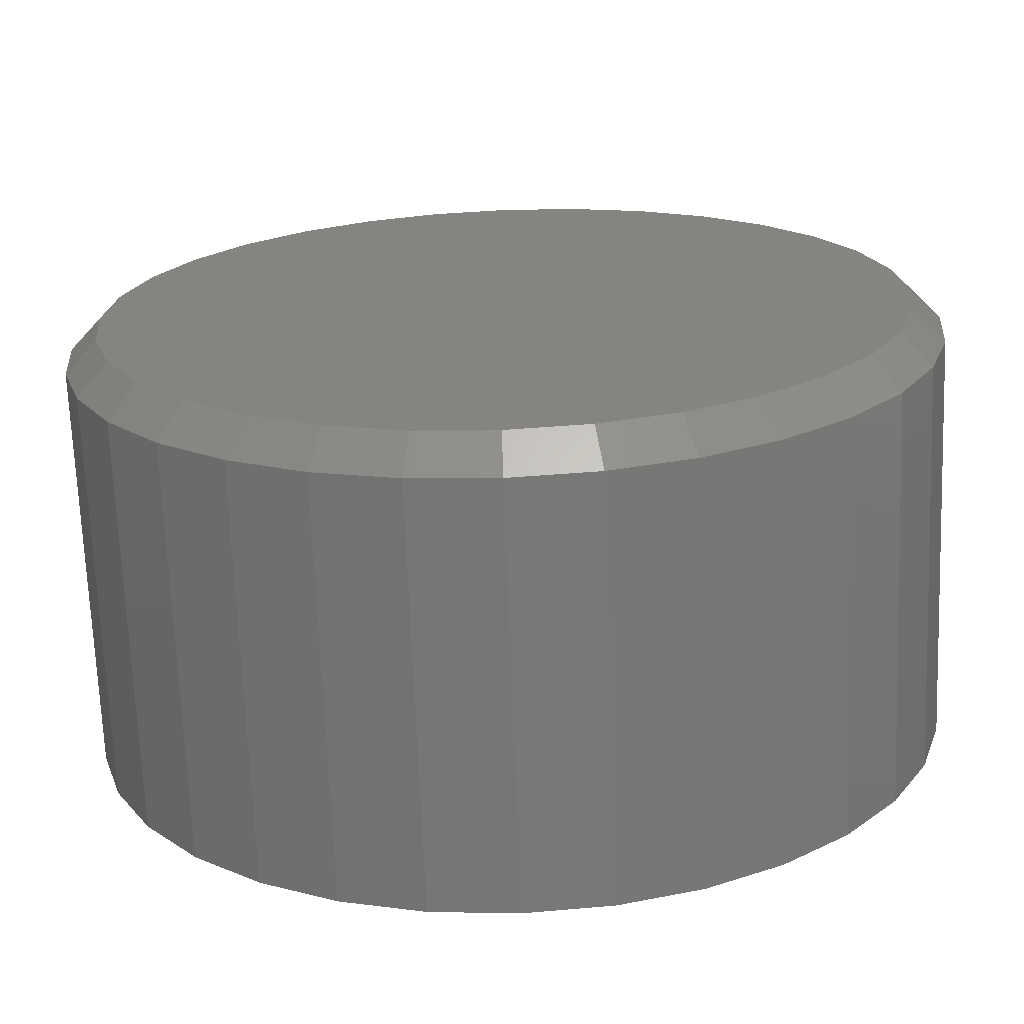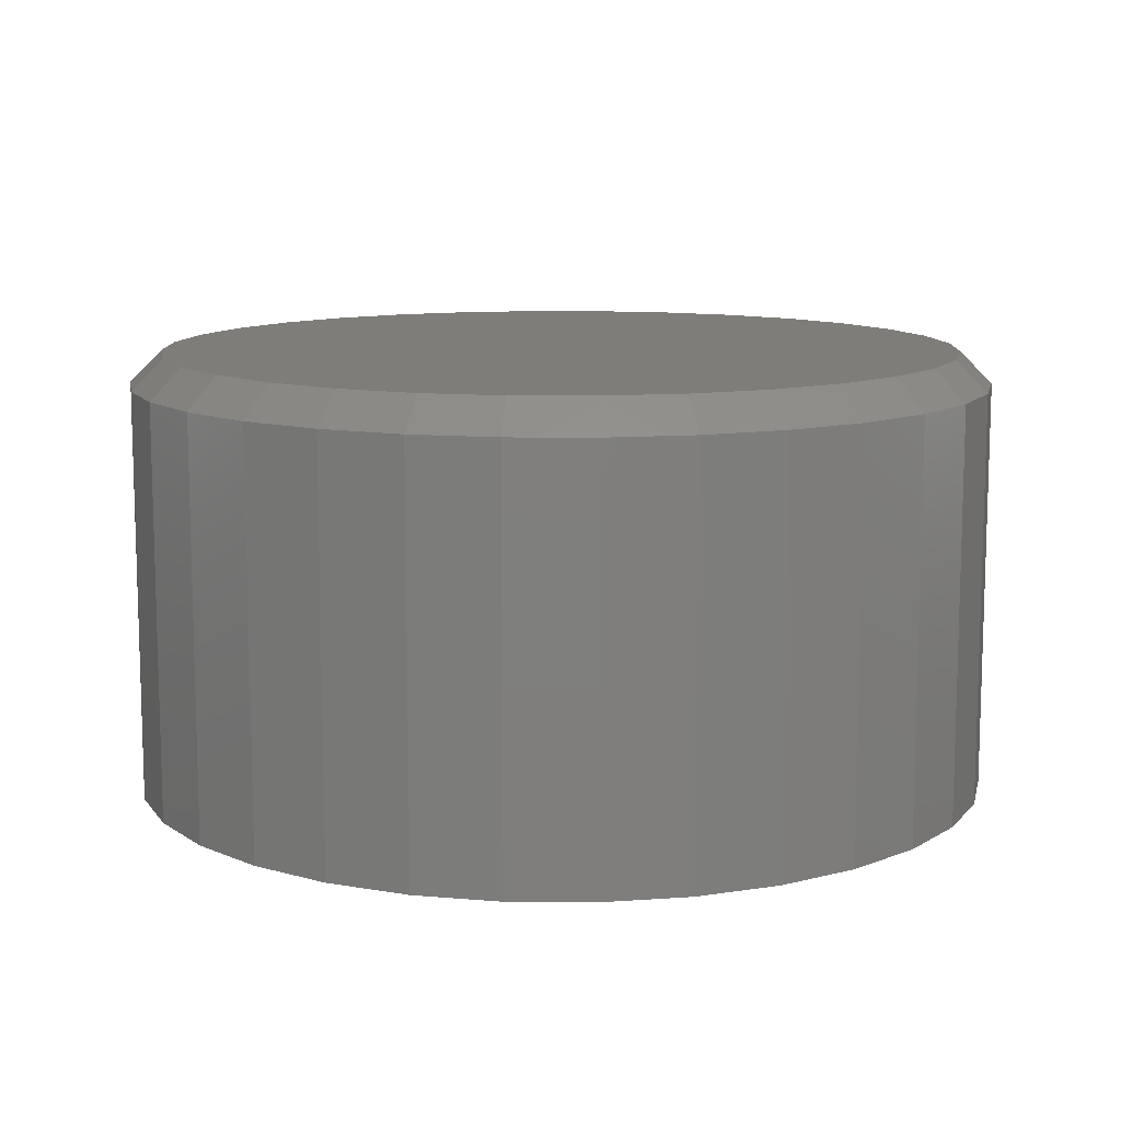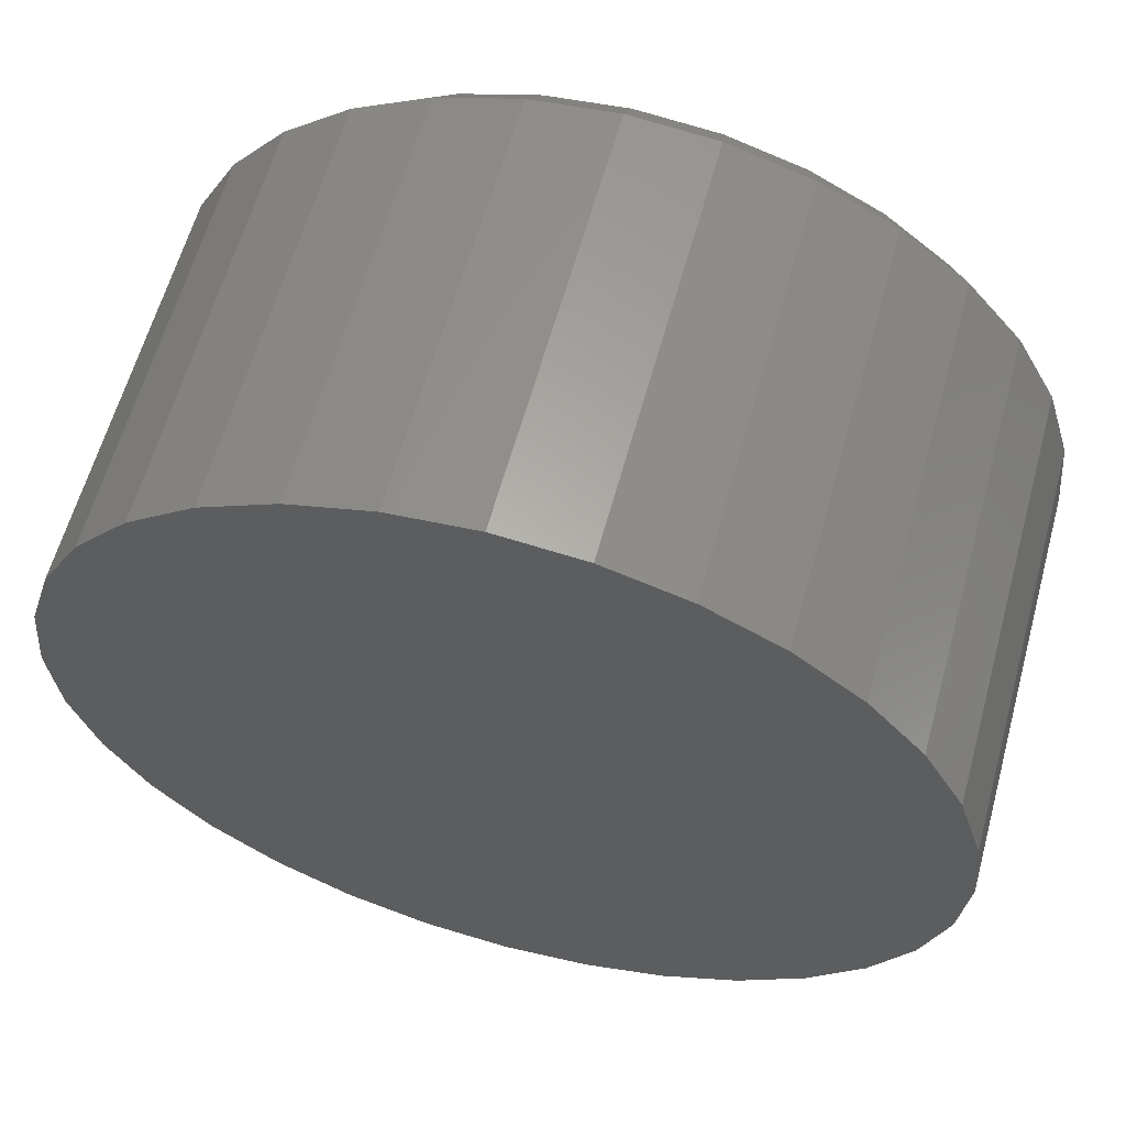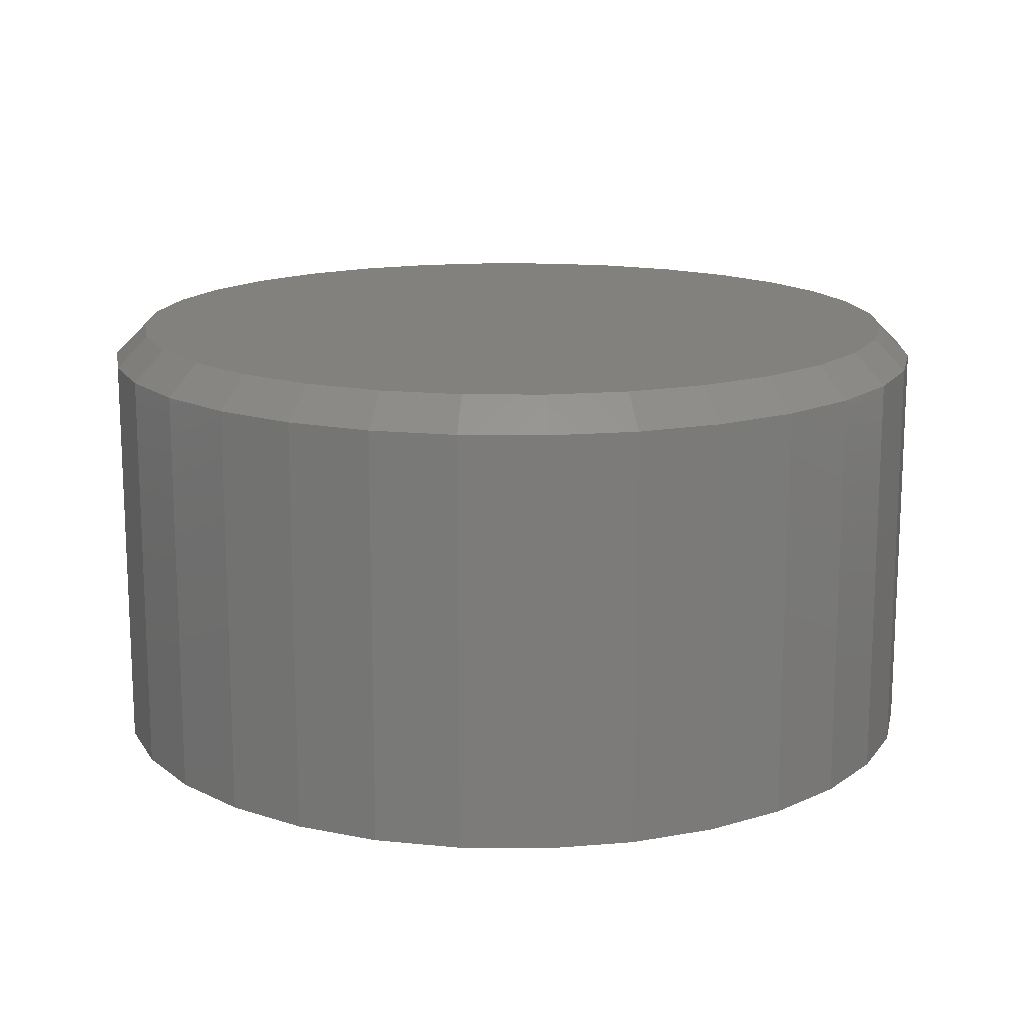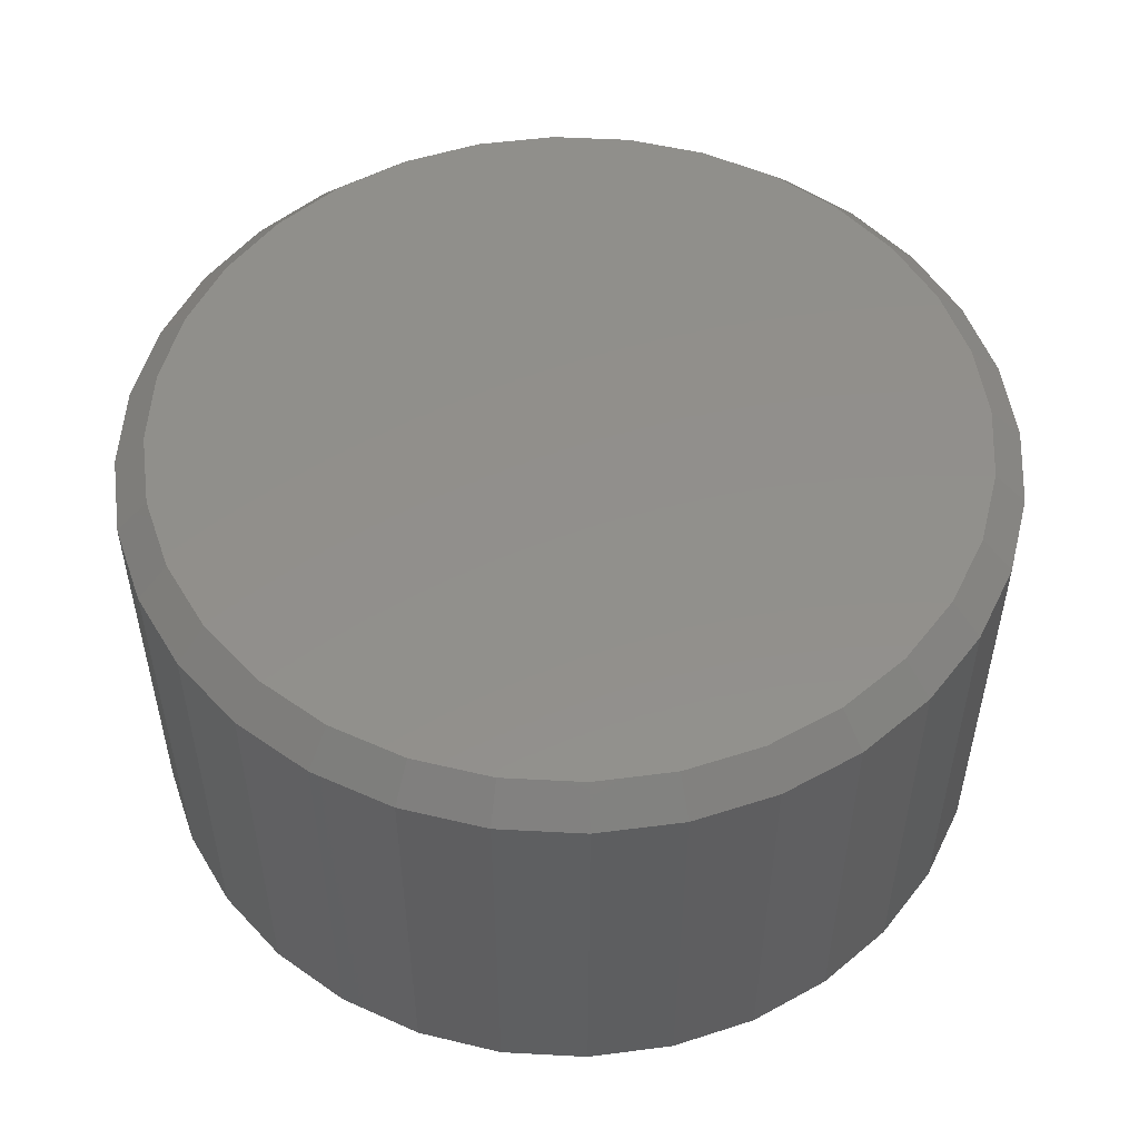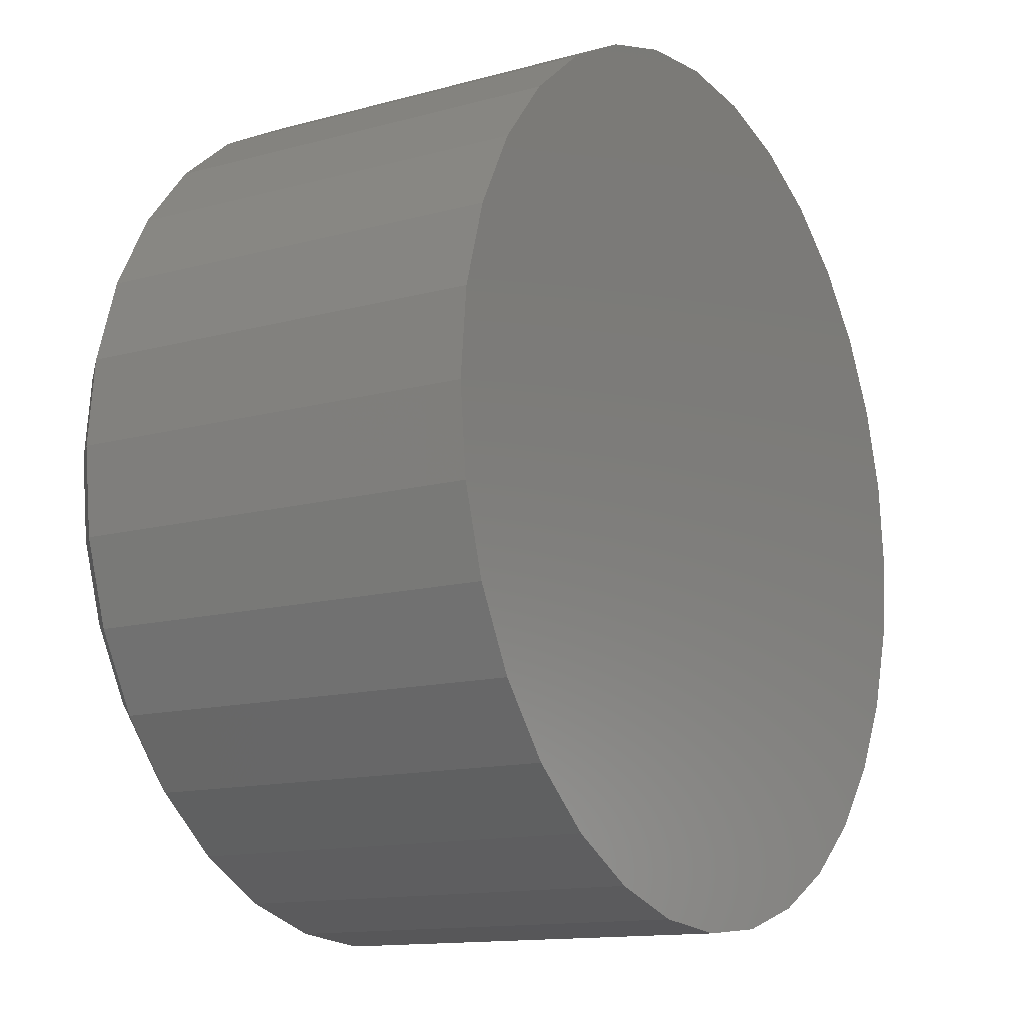
<metadata>
{"format":"stl","ext":"stl","renderer":"f3d","projection":"perspective","resolution":1024,"background":"white","views":[{"elev":-69.8,"azim":2.2,"up":"+Y"},{"elev":11.0,"azim":107.9,"up":"+Z"},{"elev":61.0,"azim":-164.7,"up":"+Y"},{"elev":15.1,"azim":-128.3,"up":"+Z"},{"elev":52.0,"azim":53.9,"up":"+Z"},{"elev":-13.2,"azim":122.1,"up":"+Y"}]}
</metadata>
<code>
# stl→obj: 96 verts, 188 faces
v 0.5012 0.09176 0.05469
v 0.5399 0.09176 0.05469
v 0.5206 0.09367 0.05469
v 0.4826 0.08611 0.05469
v 0.5585 0.08611 0.05469
v 0.4654 0.07694 0.05469
v 0.5757 0.07694 0.05469
v 0.5757 -0.08812 0.05469
v 0.4826 -0.0973 0.05469
v 0.5585 -0.0973 0.05469
v 0.5012 -0.1029 0.05469
v 0.5399 -0.1029 0.05469
v 0.5206 -0.1049 0.05469
v 0.5907 0.0646 0.05469
v 0.4504 0.0646 0.05469
v 0.6031 0.04955 0.05469
v 0.438 0.04955 0.05469
v 0.6123 0.03239 0.05469
v 0.4289 0.03239 0.05469
v 0.6179 0.01377 0.05469
v 0.4232 0.01377 0.05469
v 0.6198 -0.005592 0.05469
v 0.4213 -0.005592 0.05469
v 0.6179 -0.02496 0.05469
v 0.4232 -0.02496 0.05469
v 0.6123 -0.04358 0.05469
v 0.4289 -0.04358 0.05469
v 0.6031 -0.06074 0.05469
v 0.438 -0.06074 0.05469
v 0.5907 -0.07578 0.05469
v 0.4504 -0.07578 0.05469
v 0.4654 -0.08812 0.05469
v 0.6276 -0.005592 -0.05469
v 0.6276 -0.005592 0.04688
v 0.6256 -0.02648 -0.05469
v 0.6256 -0.02648 0.04688
v 0.6195 -0.04657 -0.05469
v 0.6195 -0.04657 0.04688
v 0.6096 -0.06508 -0.05469
v 0.6096 -0.06508 0.04688
v 0.5963 -0.0813 -0.05469
v 0.5963 -0.0813 0.04688
v 0.58 -0.09462 -0.05469
v 0.58 -0.09462 0.04688
v 0.5615 -0.1045 -0.05469
v 0.5615 -0.1045 0.04688
v 0.5414 -0.1106 -0.05469
v 0.5414 -0.1106 0.04688
v 0.5206 -0.1127 -0.05469
v 0.5206 -0.1127 0.04688
v 0.4997 -0.1106 -0.05469
v 0.4997 -0.1106 0.04688
v 0.4796 -0.1045 -0.05469
v 0.4796 -0.1045 0.04688
v 0.4611 -0.09462 -0.05469
v 0.4611 -0.09462 0.04688
v 0.4448 -0.0813 -0.05469
v 0.4448 -0.0813 0.04688
v 0.4315 -0.06508 -0.05469
v 0.4315 -0.06508 0.04688
v 0.4216 -0.04657 -0.05469
v 0.4216 -0.04657 0.04688
v 0.4155 -0.02648 -0.05469
v 0.4155 -0.02648 0.04688
v 0.4135 -0.005592 -0.05469
v 0.4135 -0.005592 0.04688
v 0.4155 0.0153 -0.05469
v 0.4155 0.0153 0.04688
v 0.4216 0.03538 -0.05469
v 0.4216 0.03538 0.04688
v 0.4315 0.05389 -0.05469
v 0.4315 0.05389 0.04688
v 0.4448 0.07012 -0.05469
v 0.4448 0.07012 0.04688
v 0.4611 0.08344 -0.05469
v 0.4611 0.08344 0.04688
v 0.4796 0.09333 -0.05469
v 0.4796 0.09333 0.04688
v 0.4997 0.09942 -0.05469
v 0.4997 0.09942 0.04688
v 0.5206 0.1015 -0.05469
v 0.5206 0.1015 0.04688
v 0.5414 0.09942 -0.05469
v 0.5414 0.09942 0.04688
v 0.5615 0.09333 -0.05469
v 0.5615 0.09333 0.04688
v 0.58 0.08344 -0.05469
v 0.58 0.08344 0.04688
v 0.5963 0.07012 -0.05469
v 0.5963 0.07012 0.04688
v 0.6096 0.05389 -0.05469
v 0.6096 0.05389 0.04688
v 0.6195 0.03538 -0.05469
v 0.6195 0.03538 0.04688
v 0.6256 0.0153 -0.05469
v 0.6256 0.0153 0.04688
f 1 2 3
f 2 1 4
f 2 4 5
f 5 4 6
f 5 6 7
f 8 9 10
f 10 9 11
f 10 11 12
f 12 11 13
f 7 6 14
f 14 6 15
f 14 15 16
f 16 15 17
f 16 17 18
f 18 17 19
f 18 19 20
f 20 19 21
f 20 21 22
f 22 21 23
f 22 23 24
f 24 23 25
f 24 25 26
f 26 25 27
f 26 27 28
f 28 27 29
f 28 29 30
f 30 29 31
f 30 31 8
f 8 31 32
f 8 32 9
f 33 34 35
f 35 34 36
f 35 36 37
f 37 36 38
f 37 38 39
f 39 38 40
f 39 40 41
f 41 40 42
f 41 42 43
f 43 42 44
f 43 44 45
f 45 44 46
f 45 46 47
f 47 46 48
f 47 48 49
f 49 48 50
f 49 50 51
f 51 50 52
f 51 52 53
f 53 52 54
f 53 54 55
f 55 54 56
f 55 56 57
f 57 56 58
f 57 58 59
f 59 58 60
f 59 60 61
f 61 60 62
f 61 62 63
f 63 62 64
f 63 64 65
f 65 64 66
f 65 66 67
f 67 66 68
f 67 68 69
f 69 68 70
f 69 70 71
f 71 70 72
f 71 72 73
f 73 72 74
f 73 74 75
f 75 74 76
f 75 76 77
f 77 76 78
f 77 78 79
f 79 78 80
f 79 80 81
f 81 80 82
f 81 82 83
f 83 82 84
f 83 84 85
f 85 84 86
f 85 86 87
f 87 86 88
f 87 88 89
f 89 88 90
f 89 90 91
f 91 90 92
f 91 92 93
f 93 92 94
f 93 94 95
f 95 94 96
f 95 96 33
f 33 96 34
f 23 21 66
f 21 68 66
f 34 96 22
f 96 20 22
f 96 94 18
f 20 96 18
f 92 90 16
f 16 94 92
f 18 94 16
f 88 86 5
f 7 88 5
f 7 14 88
f 84 82 2
f 2 86 84
f 5 86 2
f 80 78 4
f 1 80 4
f 1 3 80
f 76 74 6
f 6 78 76
f 4 78 6
f 72 70 19
f 17 72 19
f 17 15 72
f 21 70 68
f 19 70 21
f 14 16 90
f 90 88 14
f 3 2 82
f 82 80 3
f 15 6 74
f 74 72 15
f 22 24 34
f 24 36 34
f 66 64 23
f 64 25 23
f 64 62 27
f 25 64 27
f 60 58 29
f 29 62 60
f 27 62 29
f 56 54 9
f 32 56 9
f 32 31 56
f 52 50 11
f 11 54 52
f 9 54 11
f 48 46 10
f 12 48 10
f 12 13 48
f 44 42 8
f 8 46 44
f 10 46 8
f 40 38 26
f 28 40 26
f 28 30 40
f 24 38 36
f 26 38 24
f 31 29 58
f 58 56 31
f 13 11 50
f 50 48 13
f 30 8 42
f 42 40 30
f 81 83 79
f 77 79 83
f 85 77 83
f 75 77 85
f 87 75 85
f 45 53 43
f 51 53 45
f 47 51 45
f 49 51 47
f 53 55 43
f 43 55 57
f 43 57 41
f 41 57 59
f 41 59 39
f 39 59 61
f 39 61 37
f 37 61 63
f 37 63 35
f 35 63 65
f 35 65 33
f 33 65 67
f 33 67 95
f 95 67 69
f 95 69 93
f 93 69 71
f 93 71 91
f 91 71 73
f 91 73 89
f 89 73 75
f 89 75 87

</code>
